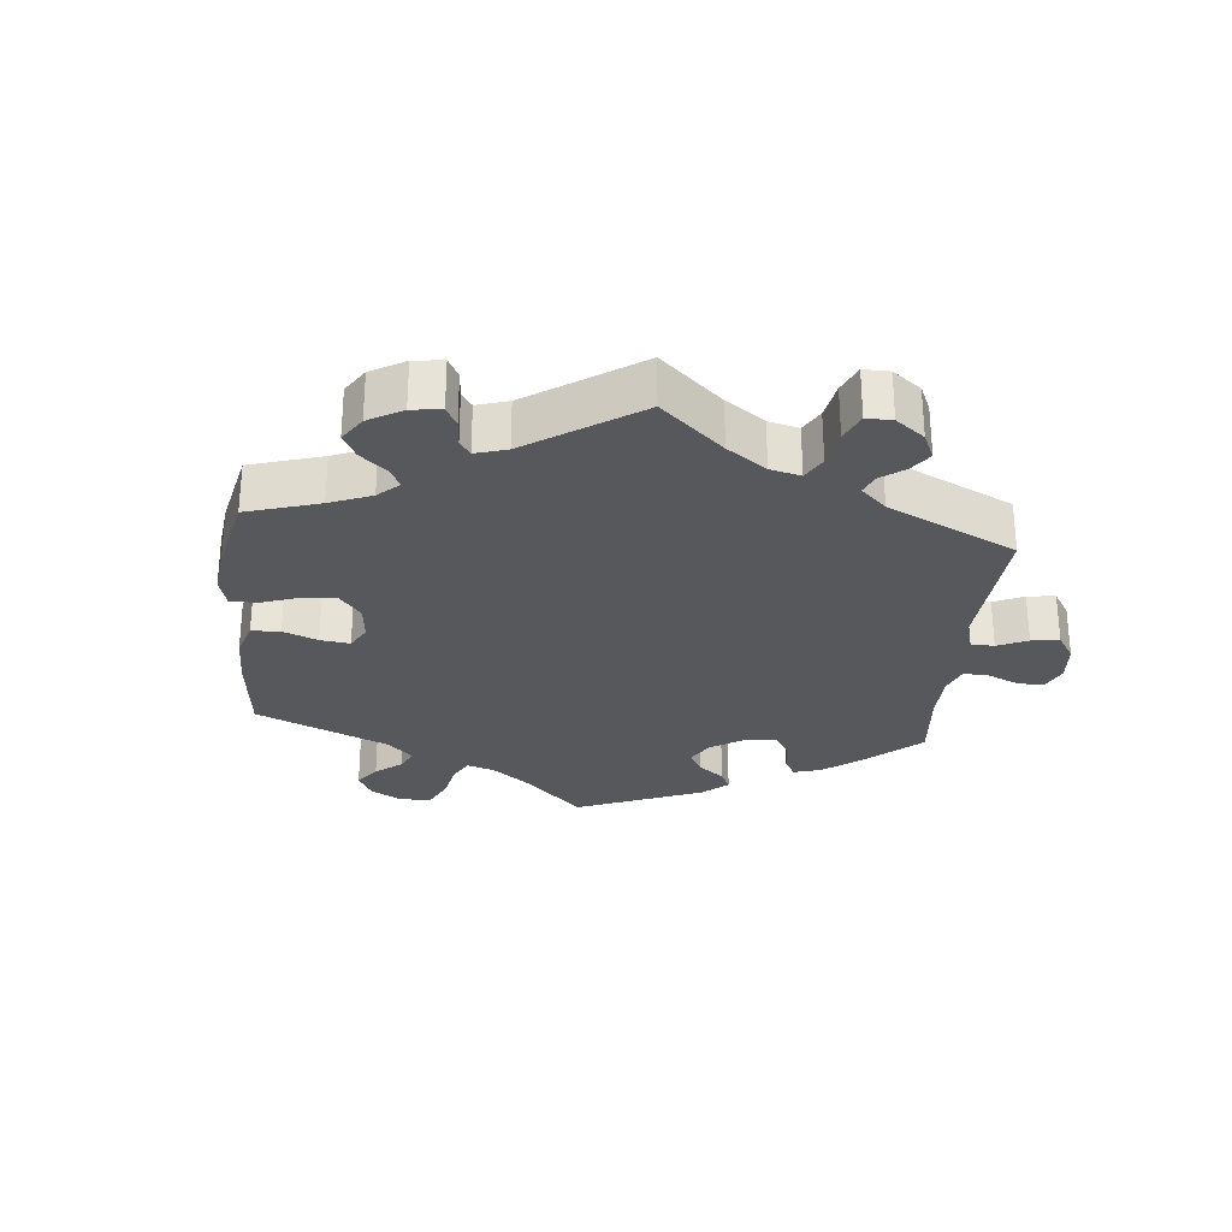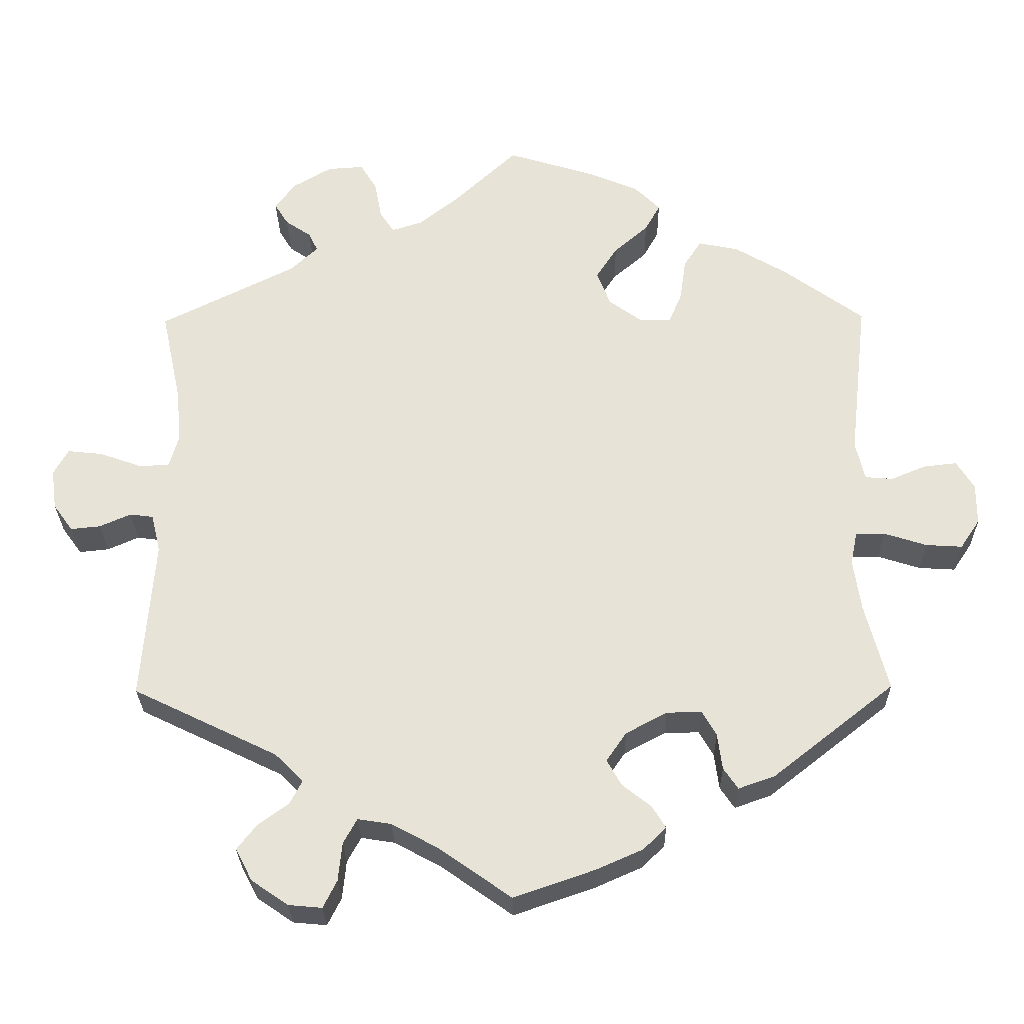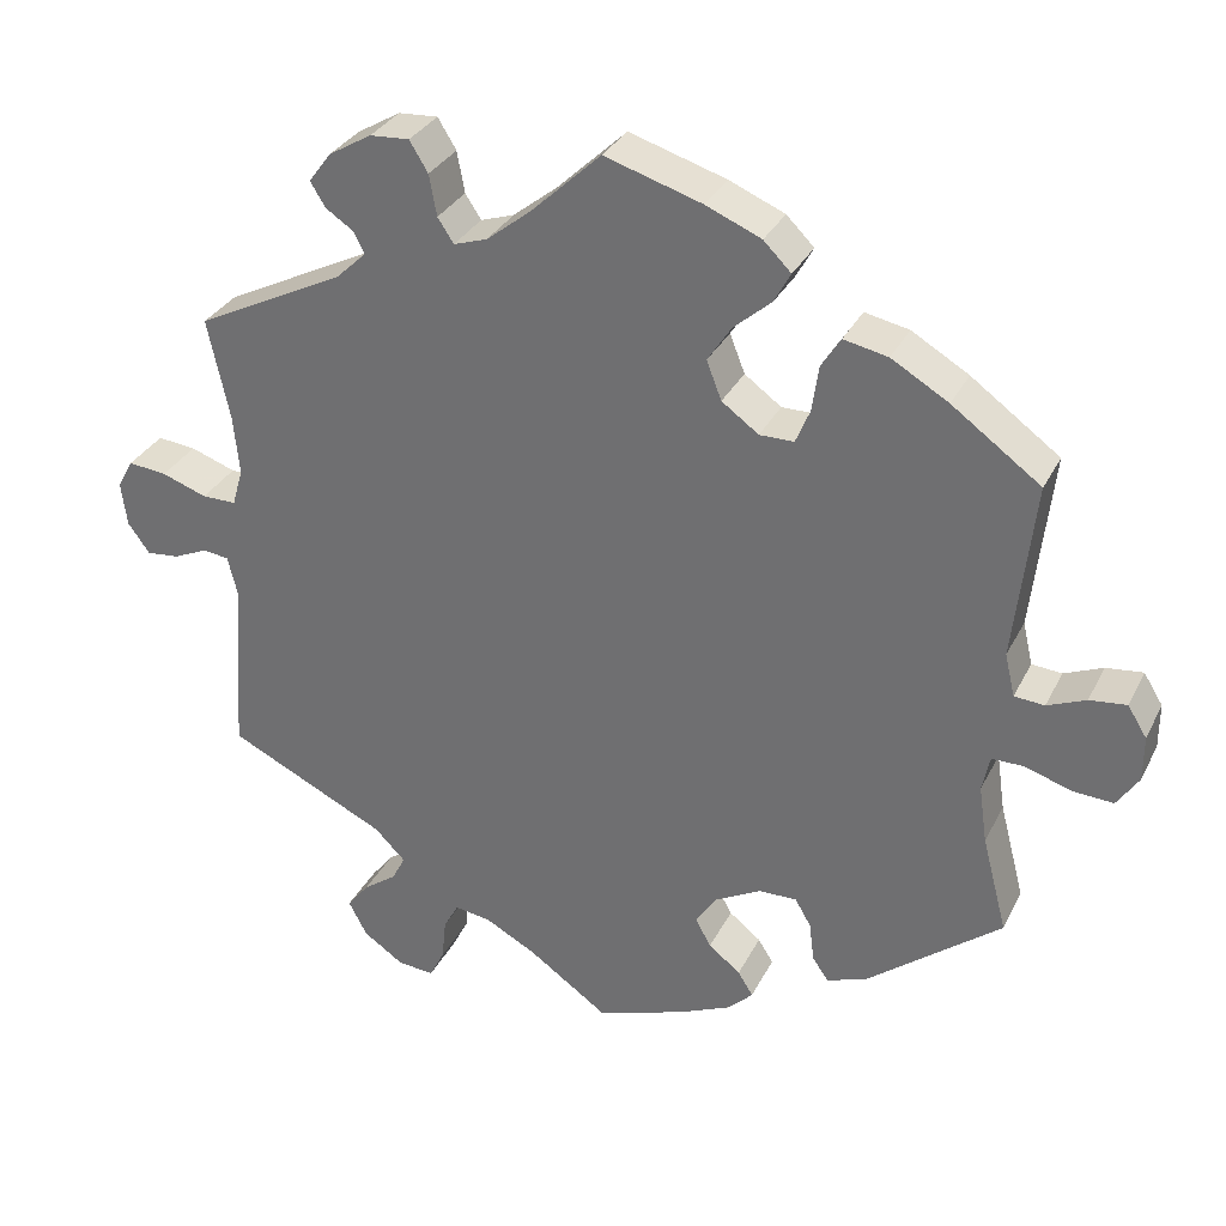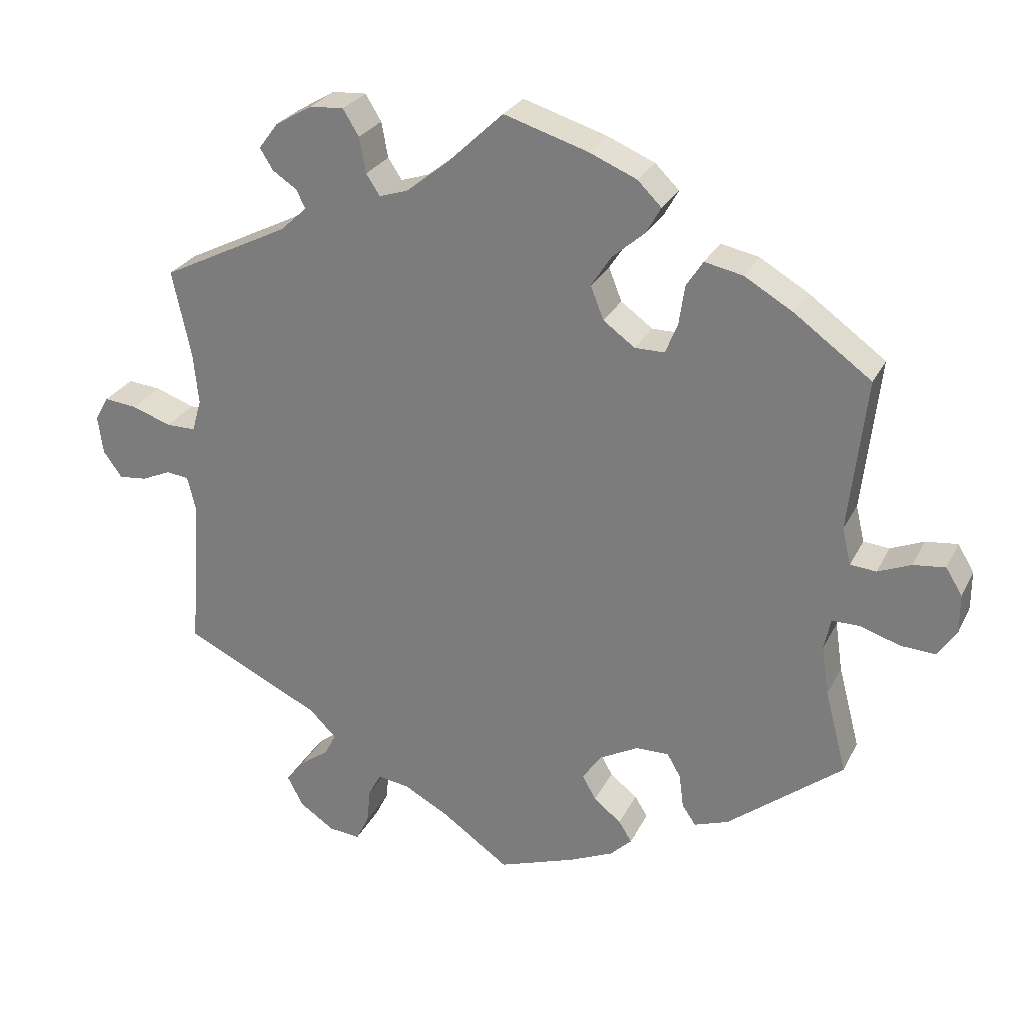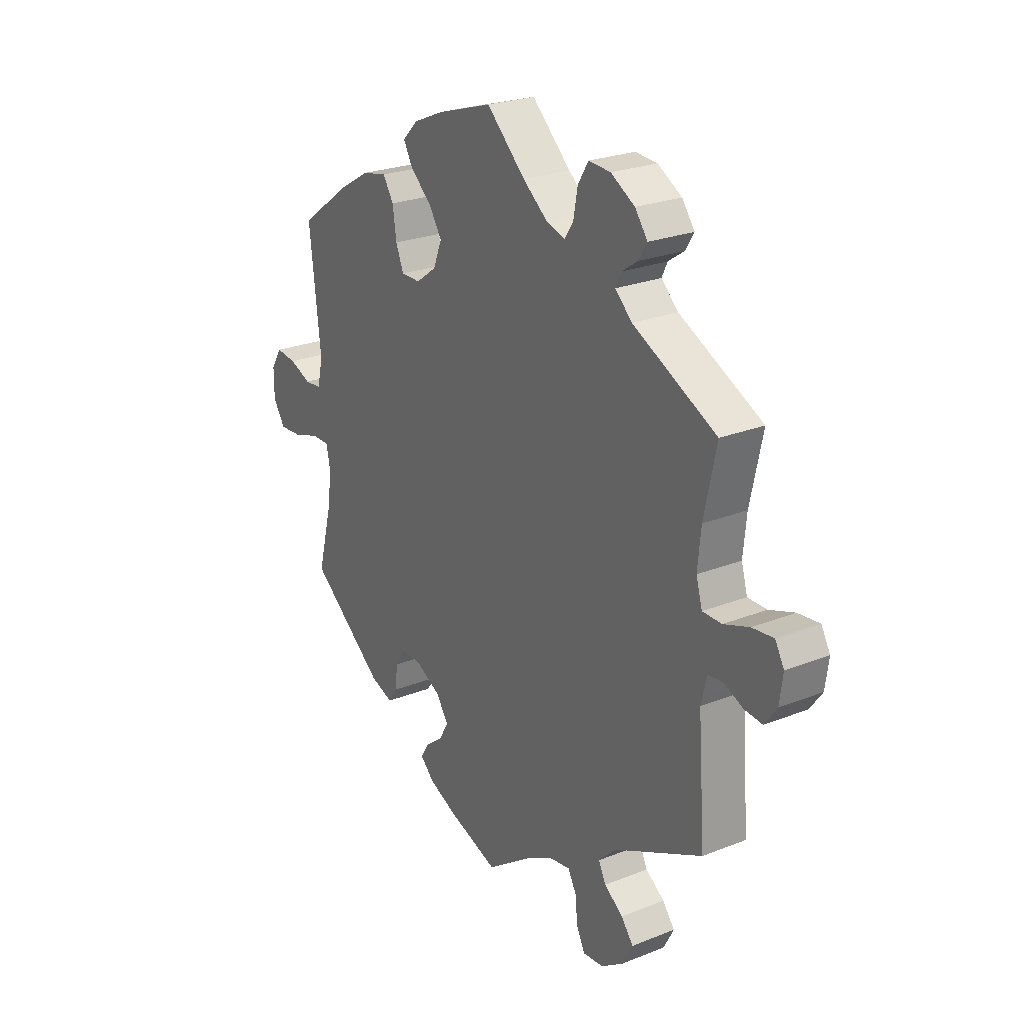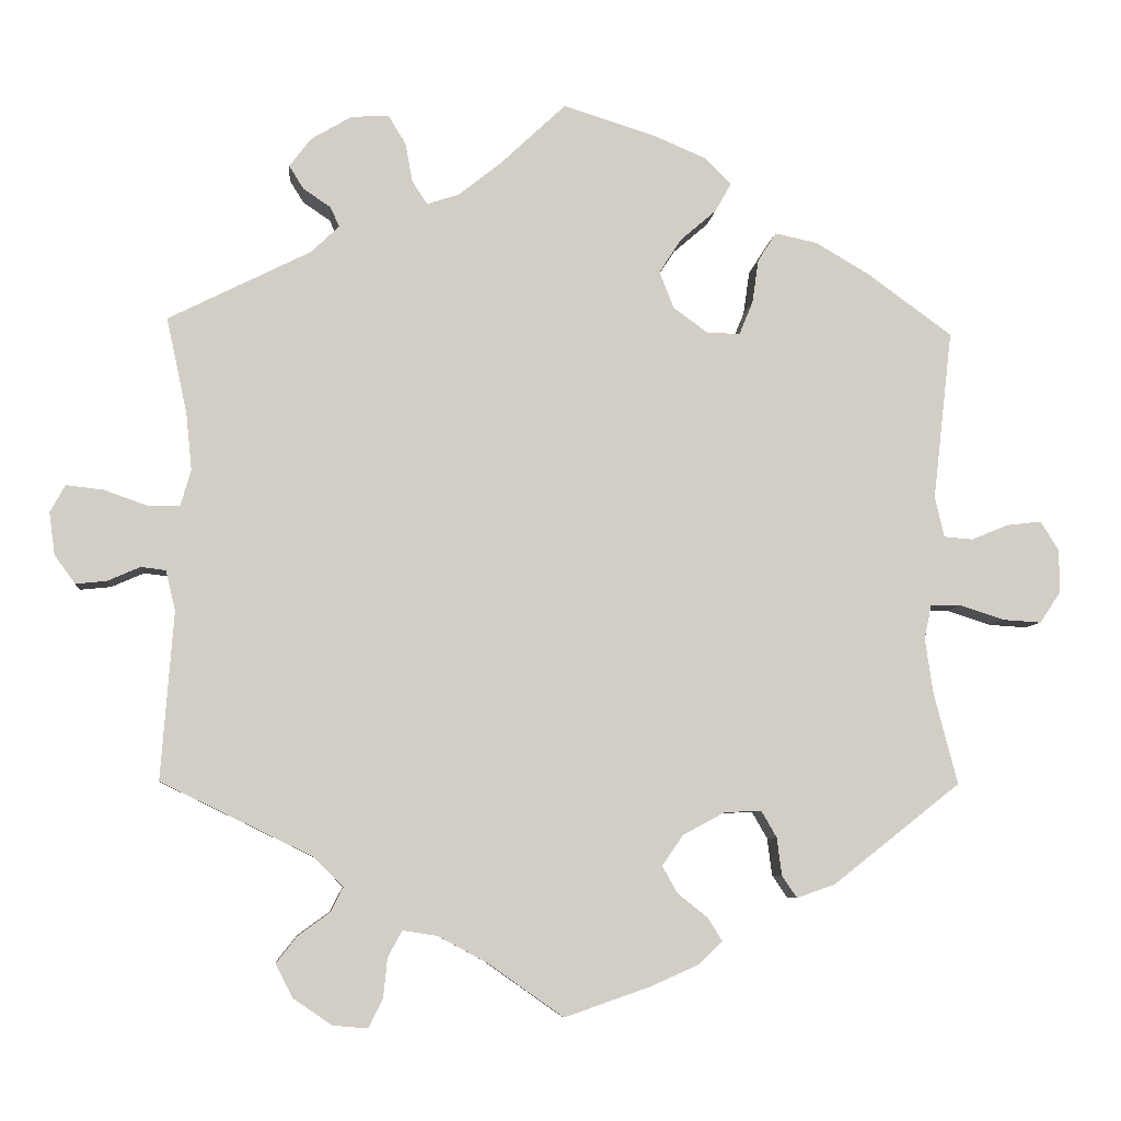
<metadata>
{"format":"obj","ext":"obj","renderer":"f3d","projection":"perspective","resolution":1024,"background":"white","views":[{"elev":-28.6,"azim":54.5,"up":"+Y"},{"elev":-27.8,"azim":-179.1,"up":"+Z"},{"elev":31.7,"azim":-156.9,"up":"+Z"},{"elev":26.9,"azim":-158.1,"up":"+Z"},{"elev":24.6,"azim":56.9,"up":"+Z"},{"elev":-6.7,"azim":174.5,"up":"+Z"}]}
</metadata>
<code>
v 0.311 0.07 -0.381
v 0.274 0.07 -0.418
v 0.29 0.07 -0.449
v 0.33 0.07 -0.478
v 0.356 0.07 -0.511
v 0.334 0.07 -0.553
v 0.286 0.07 -0.586
v 0.242 0.07 -0.59
v 0.224 0.07 -0.554
v 0.219 0.07 -0.504
v 0.201 0.07 -0.471
v 0.157 0.07 -0.478
v 0.096 0.07 -0.511
v 0.001 0.07 -0.578
v -0.106 0.07 -0.541
v -0.167 0.07 -0.514
v -0.197 0.07 -0.485
v -0.179 0.07 -0.456
v -0.141 0.07 -0.426
v -0.122 0.07 -0.392
v -0.148 0.07 -0.354
v -0.202 0.07 -0.325
v -0.248 0.07 -0.324
v -0.267 0.07 -0.357
v -0.273 0.07 -0.404
v -0.292 0.07 -0.432
v -0.34 0.07 -0.415
v -0.5 0.07 -0.289
v -0.47 0.07 -0.174
v -0.46 0.07 -0.105
v -0.469 0.07 -0.062
v -0.507 0.07 -0.062
v -0.563 0.07 -0.08
v -0.611 0.07 -0.083
v -0.637 0.07 -0.044
v -0.637 0.07 0.01
v -0.614 0.07 0.047
v -0.57 0.07 0.042
v -0.524 0.07 0.023
v -0.488 0.07 0.026
v -0.476 0.07 0.077
v -0.5 0.07 0.289
v -0.394 0.07 0.366
v -0.326 0.07 0.406
v -0.273 0.07 0.417
v -0.25 0.07 0.381
v -0.242 0.07 0.326
v -0.225 0.07 0.285
v -0.184 0.07 0.285
v -0.14 0.07 0.317
v -0.122 0.07 0.363
v -0.15 0.07 0.406
v -0.195 0.07 0.445
v -0.215 0.07 0.481
v -0.182 0.07 0.514
v -0.116 0.07 0.542
v 0 0.07 0.578
v 0.083 0.07 0.5
v 0.136 0.07 0.458
v 0.176 0.07 0.445
v 0.195 0.07 0.474
v 0.204 0.07 0.523
v 0.226 0.07 0.559
v 0.273 0.07 0.556
v 0.324 0.07 0.526
v 0.351 0.07 0.49
v 0.333 0.07 0.461
v 0.299 0.07 0.438
v 0.287 0.07 0.413
v 0.323 0.07 0.379
v 0.501 0.07 0.29
v 0.475 0.07 0.169
v 0.468 0.07 0.098
v 0.481 0.07 0.053
v 0.522 0.07 0.053
v 0.576 0.07 0.072
v 0.622 0.07 0.077
v 0.641 0.07 0.043
v 0.634 0.07 -0.01
v 0.608 0.07 -0.046
v 0.569 0.07 -0.042
v 0.528 0.07 -0.024
v 0.497 0.07 -0.028
v 0.485 0.07 -0.078
v 0.501 0.07 -0.289
v 0.311 0 -0.381
v 0.274 0 -0.418
v 0.29 0 -0.449
v 0.33 0 -0.478
v 0.356 0 -0.511
v 0.334 0 -0.553
v 0.286 0 -0.586
v 0.242 0 -0.59
v 0.224 0 -0.554
v 0.219 0 -0.504
v 0.201 0 -0.471
v 0.157 0 -0.478
v 0.096 0 -0.511
v 0.001 0 -0.578
v -0.106 0 -0.541
v -0.167 0 -0.514
v -0.197 0 -0.485
v -0.179 0 -0.456
v -0.141 0 -0.426
v -0.122 0 -0.392
v -0.148 0 -0.354
v -0.202 0 -0.325
v -0.248 0 -0.324
v -0.267 0 -0.357
v -0.273 0 -0.404
v -0.292 0 -0.432
v -0.34 0 -0.415
v -0.5 0 -0.289
v -0.47 0 -0.174
v -0.46 0 -0.105
v -0.469 0 -0.062
v -0.507 0 -0.062
v -0.563 0 -0.08
v -0.611 0 -0.083
v -0.637 0 -0.044
v -0.637 0 0.01
v -0.614 0 0.047
v -0.57 0 0.042
v -0.524 0 0.023
v -0.488 0 0.026
v -0.476 0 0.077
v -0.5 0 0.289
v -0.394 0 0.366
v -0.326 0 0.406
v -0.273 0 0.417
v -0.25 0 0.381
v -0.242 0 0.326
v -0.225 0 0.285
v -0.184 0 0.285
v -0.14 0 0.317
v -0.122 0 0.363
v -0.15 0 0.406
v -0.195 0 0.445
v -0.215 0 0.481
v -0.182 0 0.514
v -0.116 0 0.542
v 0 0 0.578
v 0.083 0 0.5
v 0.136 0 0.458
v 0.176 0 0.445
v 0.195 0 0.474
v 0.204 0 0.523
v 0.226 0 0.559
v 0.273 0 0.556
v 0.324 0 0.526
v 0.351 0 0.49
v 0.333 0 0.461
v 0.299 0 0.438
v 0.287 0 0.413
v 0.323 0 0.379
v 0.501 0 0.29
v 0.475 0 0.169
v 0.468 0 0.098
v 0.481 0 0.053
v 0.522 0 0.053
v 0.576 0 0.072
v 0.622 0 0.077
v 0.641 0 0.043
v 0.634 0 -0.01
v 0.608 0 -0.046
v 0.569 0 -0.042
v 0.528 0 -0.024
v 0.497 0 -0.028
v 0.485 0 -0.078
v 0.501 0 -0.289
f 84 85 1
f 83 84 1 2
f 79 80 81 82
f 79 82 83
f 78 79 83
f 75 76 77 78
f 74 75 78 83
f 73 74 83 2
f 70 71 72
f 69 70 72 73
f 65 66 67 68
f 65 68 69
f 64 65 69
f 61 62 63 64
f 60 61 64 69
f 55 56 57 58
f 55 58 59
f 52 53 54 55
f 51 52 55 59
f 50 51 59 60
f 44 45 46 47
f 44 47 48
f 41 42 43 44
f 40 41 44 48
f 36 37 38 39
f 36 39 40
f 35 36 40
f 32 33 34 35
f 31 32 35 40
f 26 27 28 29
f 24 25 26 29
f 23 24 29 30
f 22 23 30 31
f 16 17 18 19
f 16 19 20
f 13 14 15 16
f 12 13 16 20
f 11 12 20 21
f 7 8 9 10
f 7 10 11
f 6 7 11
f 3 4 5 6
f 2 3 6 11
f 49 50 60 69
f 49 69 73 2
f 31 40 48 49
f 21 22 31 49
f 2 11 21 49
f 86 170 169
f 87 86 169 168
f 167 166 165 164
f 168 167 164
f 168 164 163
f 163 162 161 160
f 168 163 160 159
f 87 168 159 158
f 157 156 155
f 158 157 155 154
f 153 152 151 150
f 154 153 150
f 154 150 149
f 149 148 147 146
f 154 149 146 145
f 143 142 141 140
f 144 143 140
f 140 139 138 137
f 144 140 137 136
f 145 144 136 135
f 132 131 130 129
f 133 132 129
f 129 128 127 126
f 133 129 126 125
f 124 123 122 121
f 125 124 121
f 125 121 120
f 120 119 118 117
f 125 120 117 116
f 114 113 112 111
f 114 111 110 109
f 115 114 109 108
f 116 115 108 107
f 104 103 102 101
f 105 104 101
f 101 100 99 98
f 105 101 98 97
f 106 105 97 96
f 95 94 93 92
f 96 95 92
f 96 92 91
f 91 90 89 88
f 96 91 88 87
f 154 145 135 134
f 87 158 154 134
f 134 133 125 116
f 134 116 107 106
f 134 106 96 87
f 1 86 87 2
f 2 87 88 3
f 3 88 89 4
f 4 89 90 5
f 5 90 91 6
f 6 91 92 7
f 7 92 93 8
f 8 93 94 9
f 9 94 95 10
f 10 95 96 11
f 11 96 97 12
f 12 97 98 13
f 13 98 99 14
f 14 99 100 15
f 15 100 101 16
f 16 101 102 17
f 17 102 103 18
f 18 103 104 19
f 19 104 105 20
f 20 105 106 21
f 21 106 107 22
f 22 107 108 23
f 23 108 109 24
f 24 109 110 25
f 25 110 111 26
f 26 111 112 27
f 27 112 113 28
f 28 113 114 29
f 29 114 115 30
f 30 115 116 31
f 31 116 117 32
f 32 117 118 33
f 33 118 119 34
f 34 119 120 35
f 35 120 121 36
f 36 121 122 37
f 37 122 123 38
f 38 123 124 39
f 39 124 125 40
f 40 125 126 41
f 41 126 127 42
f 42 127 128 43
f 43 128 129 44
f 44 129 130 45
f 45 130 131 46
f 46 131 132 47
f 47 132 133 48
f 48 133 134 49
f 49 134 135 50
f 50 135 136 51
f 51 136 137 52
f 52 137 138 53
f 53 138 139 54
f 54 139 140 55
f 55 140 141 56
f 56 141 142 57
f 57 142 143 58
f 58 143 144 59
f 59 144 145 60
f 60 145 146 61
f 61 146 147 62
f 62 147 148 63
f 63 148 149 64
f 64 149 150 65
f 65 150 151 66
f 66 151 152 67
f 67 152 153 68
f 68 153 154 69
f 69 154 155 70
f 70 155 156 71
f 71 156 157 72
f 72 157 158 73
f 73 158 159 74
f 74 159 160 75
f 75 160 161 76
f 76 161 162 77
f 77 162 163 78
f 78 163 164 79
f 79 164 165 80
f 80 165 166 81
f 81 166 167 82
f 82 167 168 83
f 83 168 169 84
f 84 169 170 85
f 85 170 86 1

</code>
